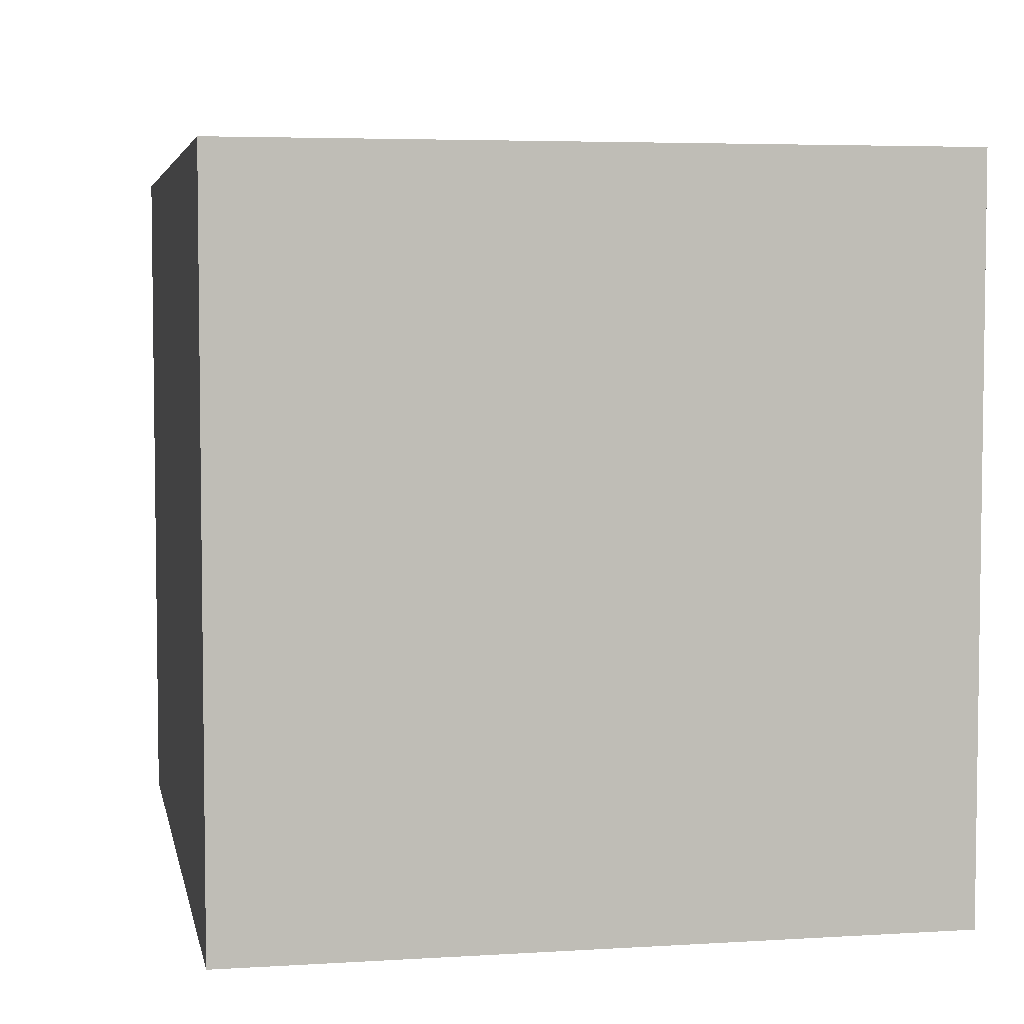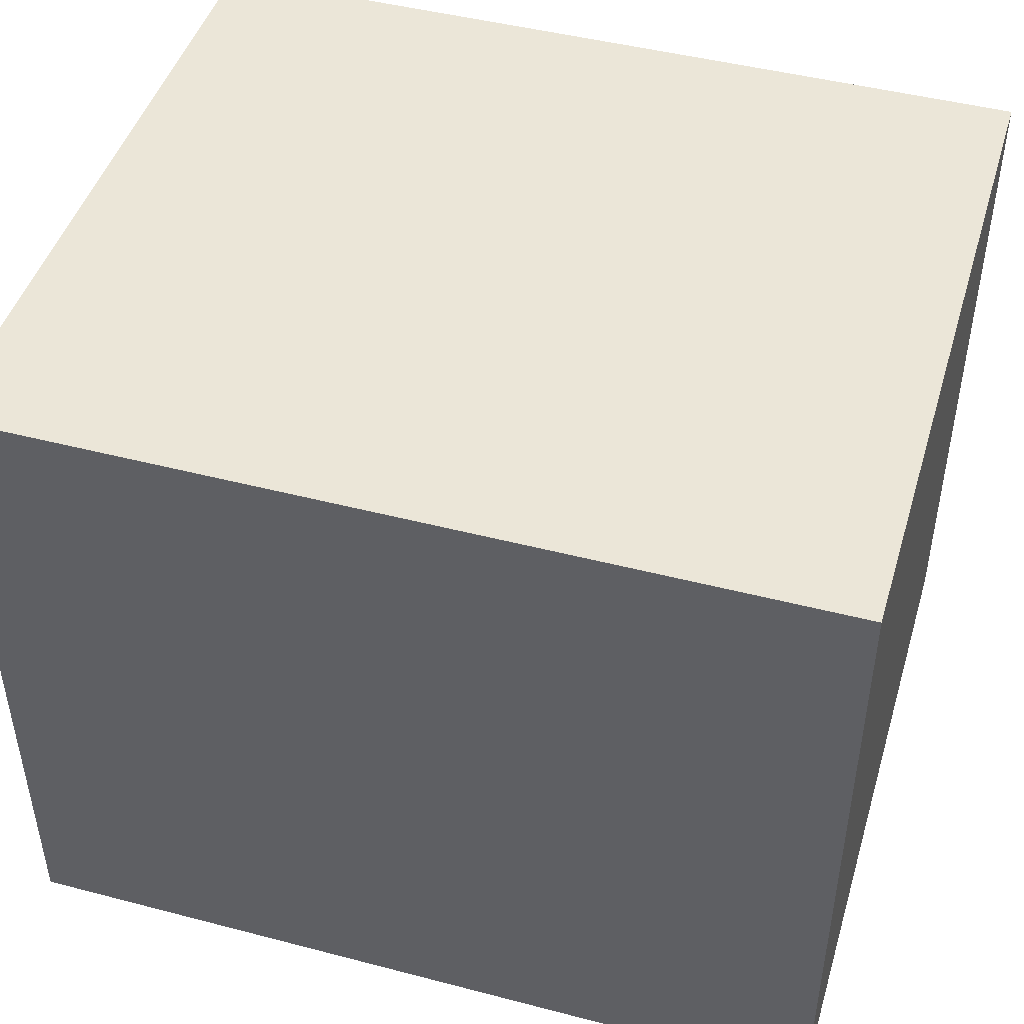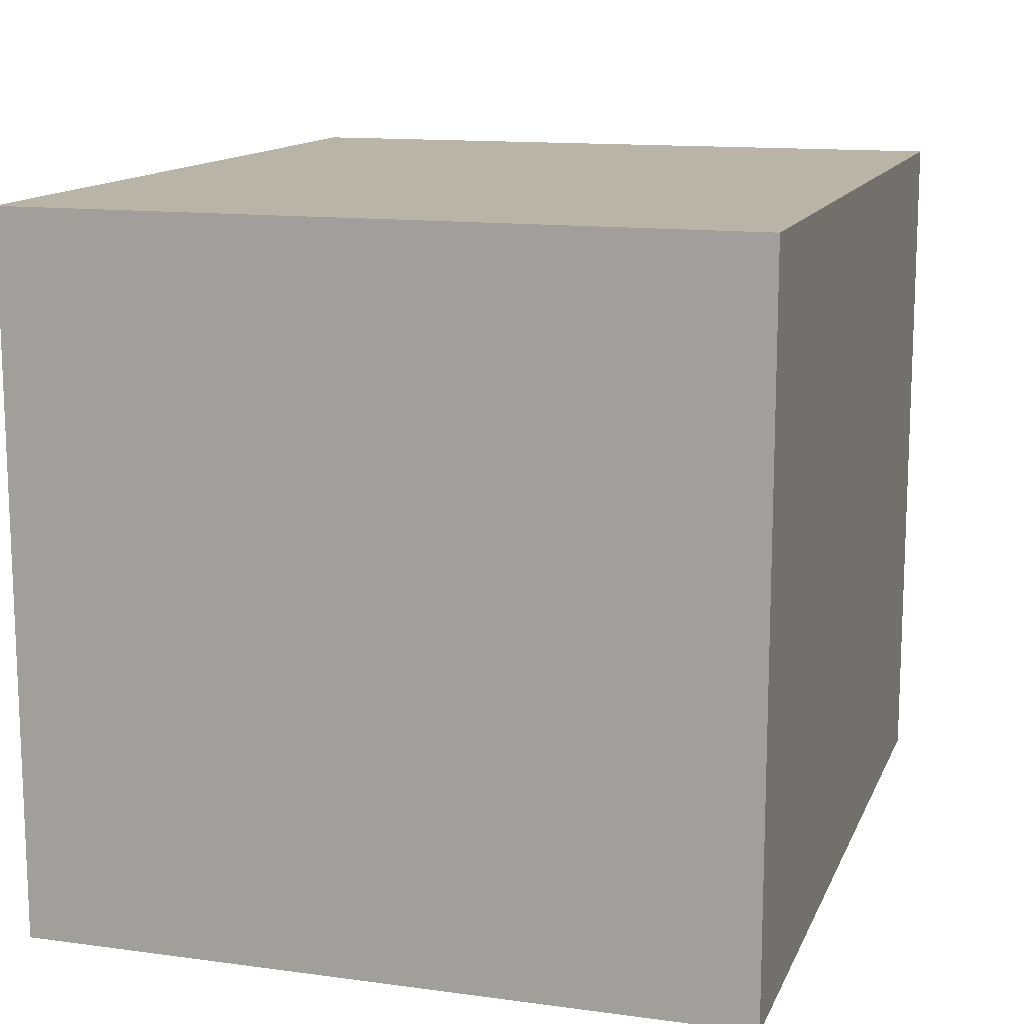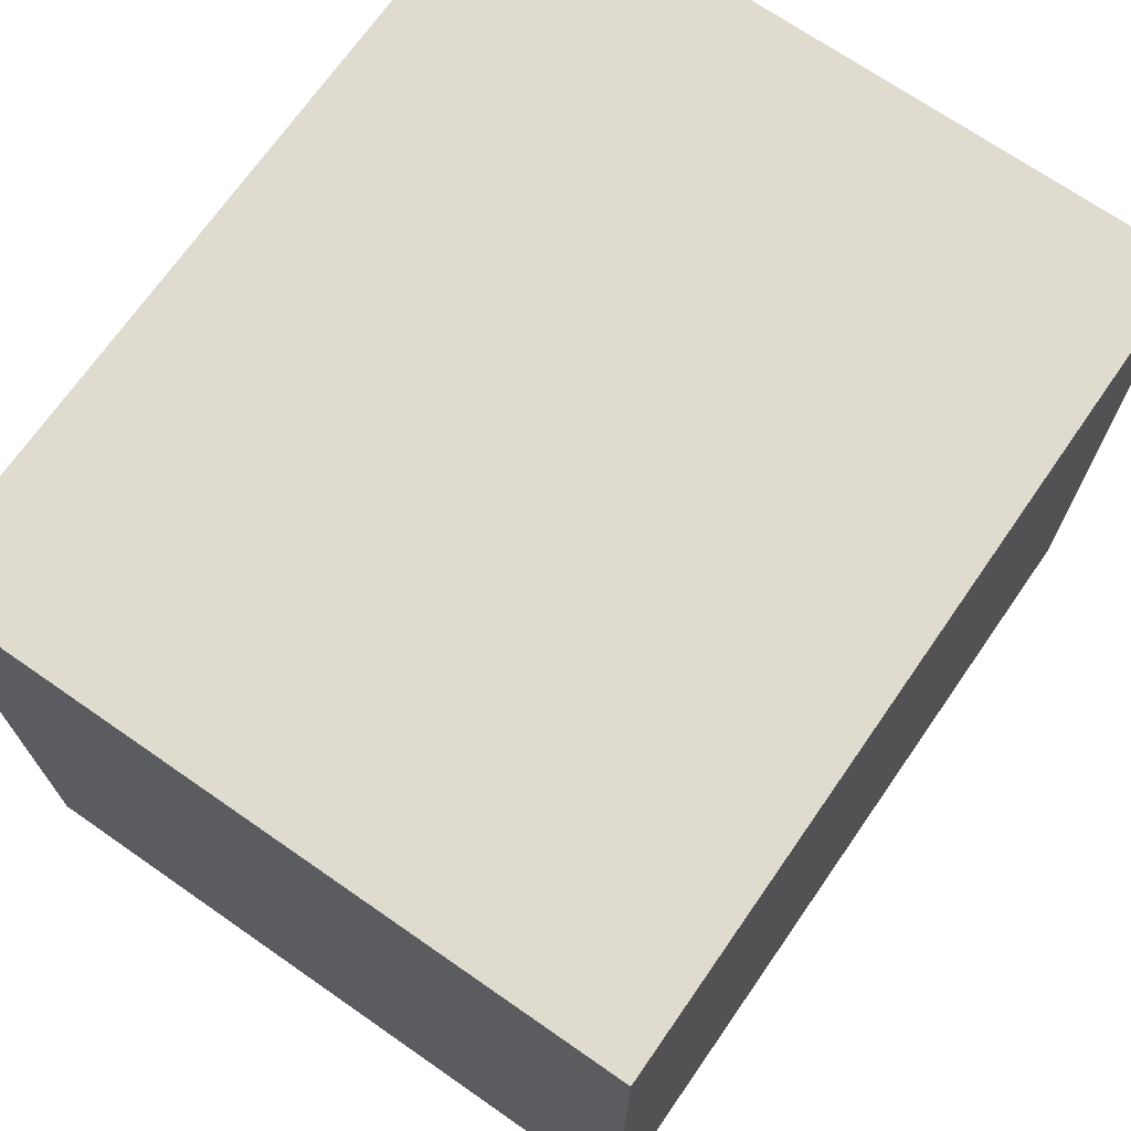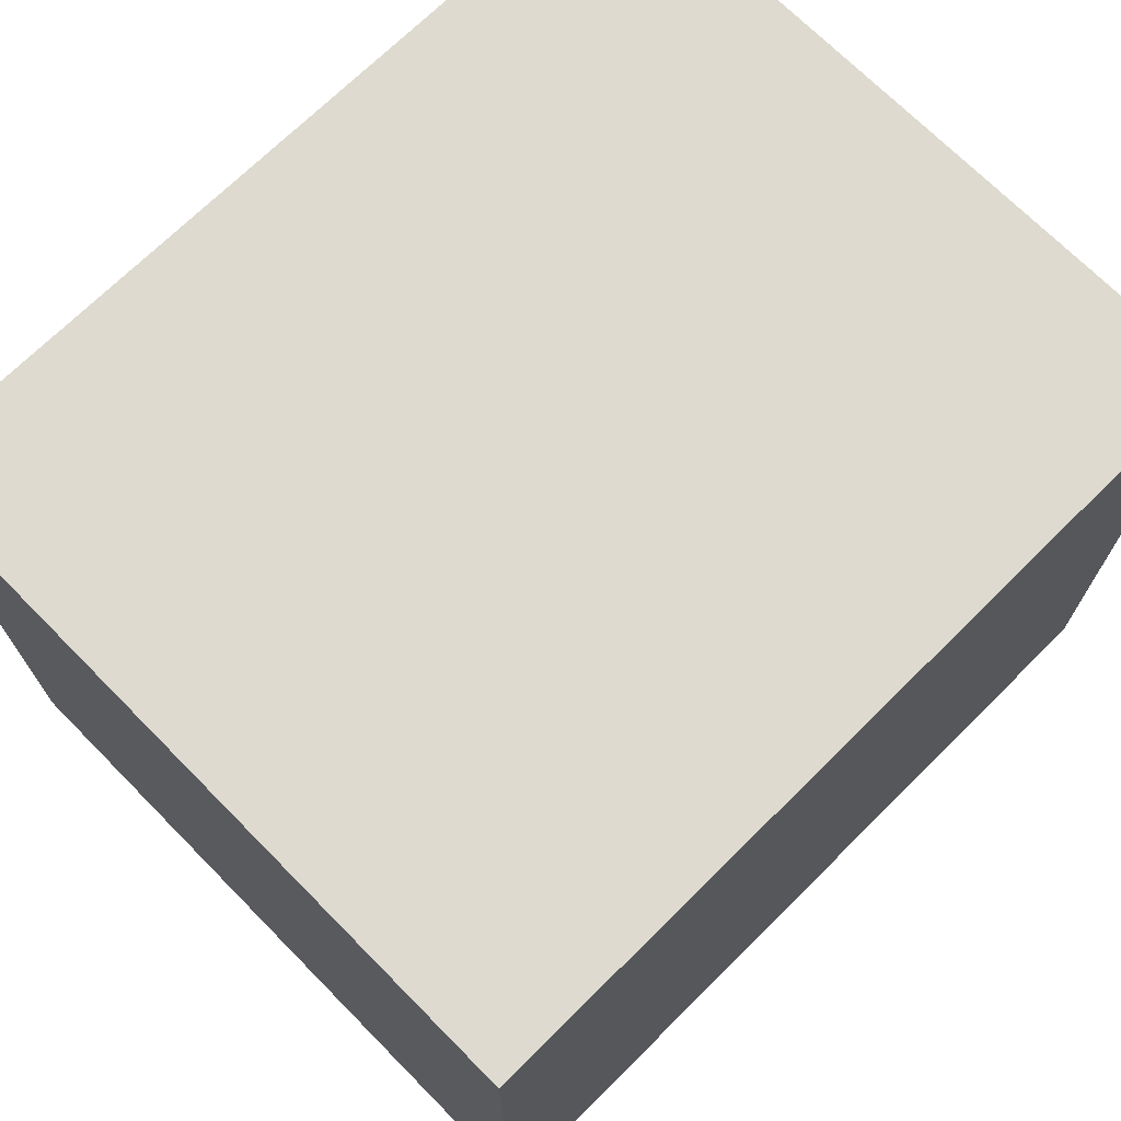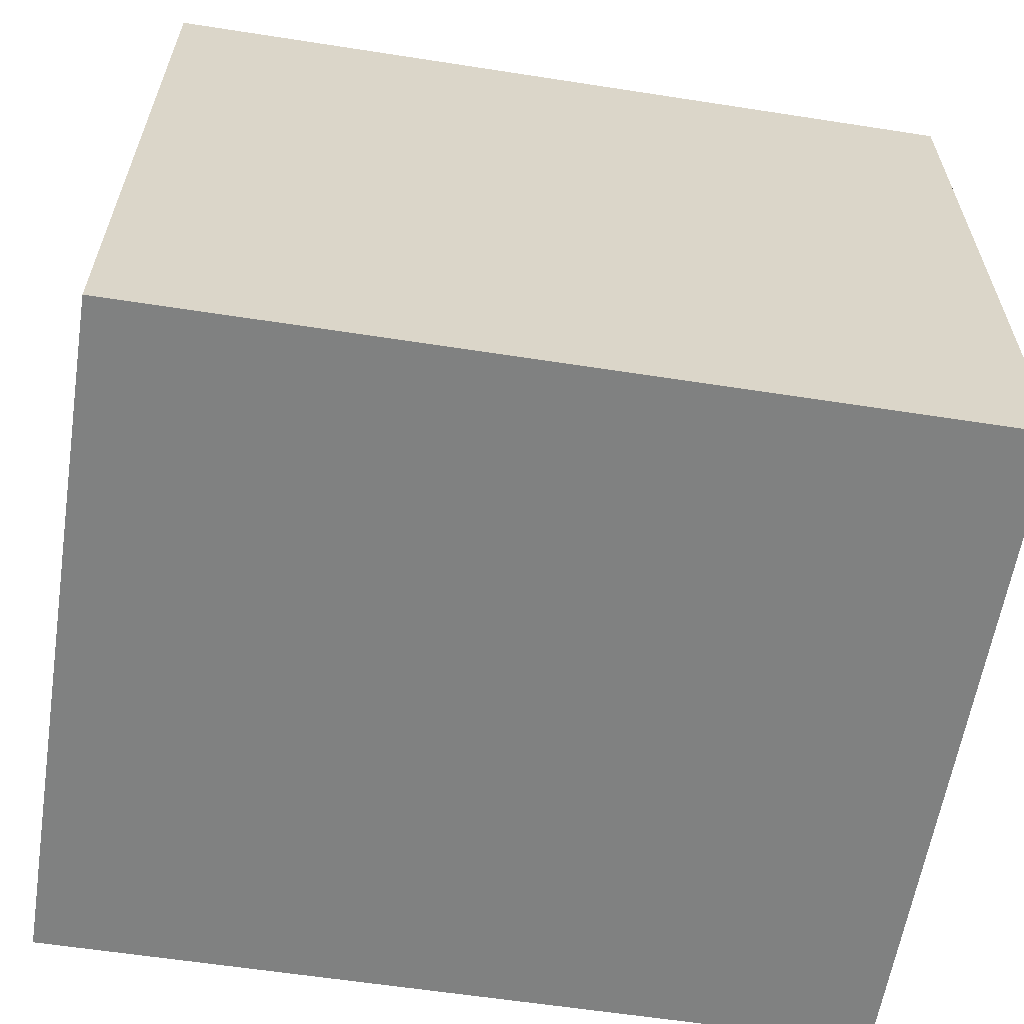
<metadata>
{"format":"obj","ext":"obj","renderer":"f3d","projection":"perspective","resolution":1024,"background":"white","views":[{"elev":4.8,"azim":78.9,"up":"+Z"},{"elev":46.2,"azim":16.6,"up":"+Y"},{"elev":13.2,"azim":-72.9,"up":"+Y"},{"elev":70.4,"azim":-55.2,"up":"+Z"},{"elev":71.0,"azim":-44.7,"up":"+Y"},{"elev":-60.3,"azim":-9.0,"up":"+Z"}]}
</metadata>
<code>
o buildings009 (137)
g buildings009 (137)
v 304.9 4.04 45.89
v 302.9 4.04 45.89
v 304.9 5.769 45.89
v 302.9 5.769 45.89
v 302.9 4.04 45.89
v 302.9 4.04 44.14
v 302.9 5.769 45.89
v 302.9 5.769 44.14
v 302.9 4.04 44.14
v 304.9 4.04 44.14
v 302.9 5.769 44.14
v 304.9 5.769 44.14
v 304.9 4.04 44.14
v 304.9 4.04 45.89
v 304.9 5.769 44.14
v 304.9 5.769 45.89
v 304.9 5.769 45.89
v 302.9 5.769 45.89
v 304.9 5.769 44.14
v 302.9 5.769 44.14
v 304.9 4.04 44.14
v 302.9 4.04 44.14
v 304.9 4.04 45.89
v 302.9 4.04 45.89
g buildings009 (137)
f 3 4 2 1
f 7 8 6 5
f 11 12 10 9
f 15 16 14 13
f 19 20 18 17
f 23 24 22 21

</code>
